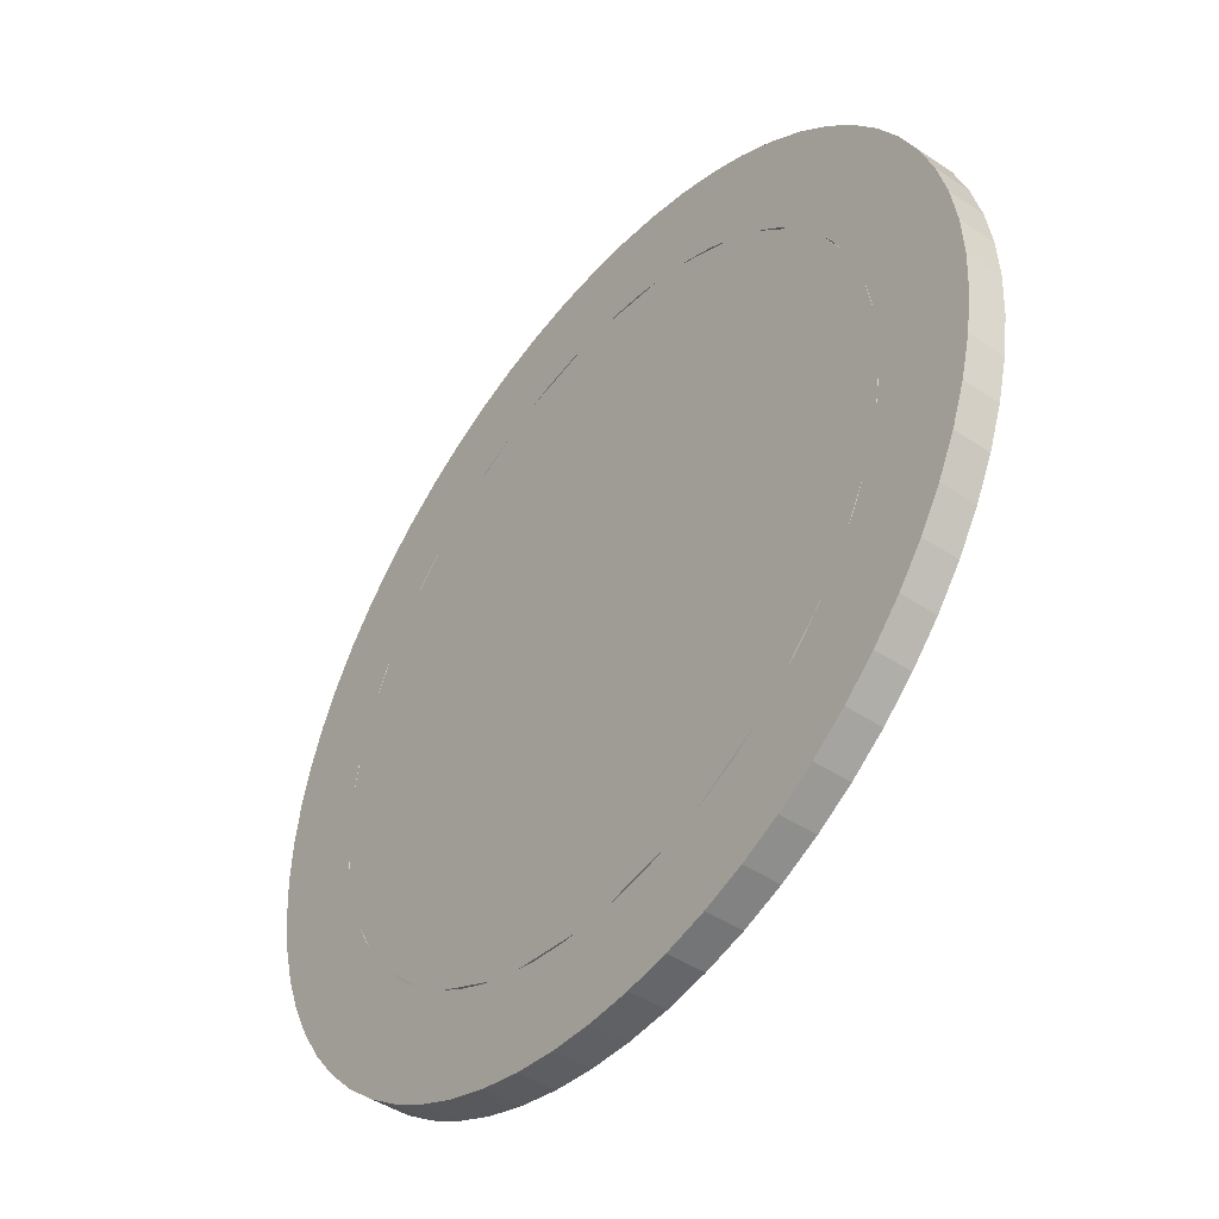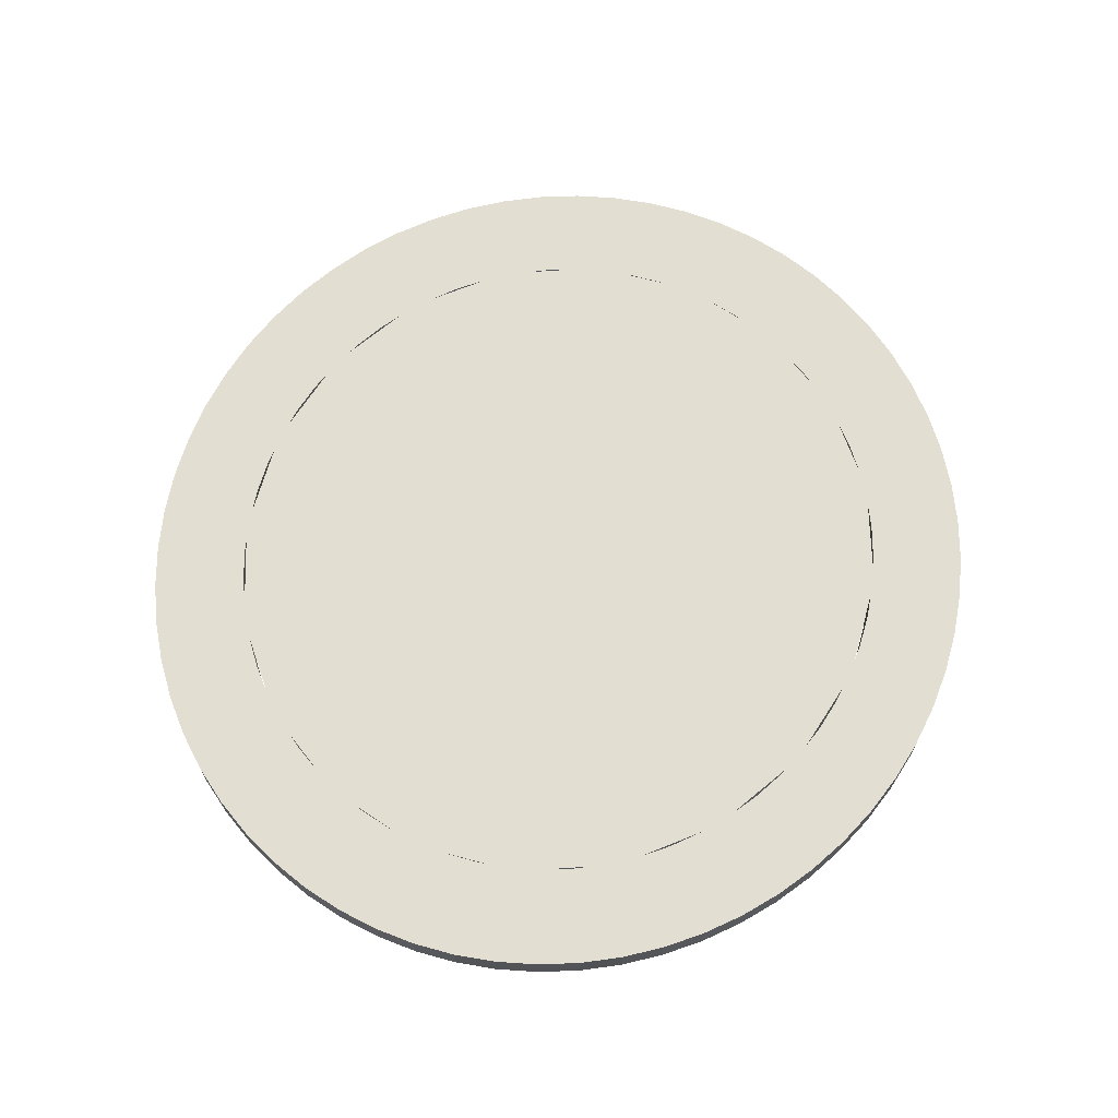
<metadata>
{"format":"obj","ext":"obj","renderer":"f3d","projection":"perspective","resolution":1024,"background":"white","views":[{"elev":-45.2,"azim":-127.6,"up":"+Y"},{"elev":67.5,"azim":-65.7,"up":"+Z"}]}
</metadata>
<code>
o obj_0
v 25.16 		3.192 		0
v 25.69 		2.121 		0
v 26.11 		1.005 		0
v 16.47 		9.343 		0
v 17.67 		9.055 		0
v 18.84 		8.656 		0
v 16.6 		6.609 		0
v 16.87 		6.543 		0
v 17.55 		6.313 		0
v 19.37 		5.434 		0
v 19.5 		5.357 		0
v 12.07 		-11.77 		1
v 20.28 		4.808 		0
v 12.07 		-11.77 		0
v 11.4 		-11.61 		0
v 11.4 		-11.61 		1
v 10.45 		-11.31 		1
v 10.45 		-11.31 		0
v 10.21 		-11.23 		0
v 10.21 		-11.23 		1
v 9.333 		-10.83 		0
v 9.333 		-10.83 		1
v 17.79 		6.231 		0
v 8.634 		-10.43 		0
v 8.634 		-10.43 		1
v 18.67 		5.834 		0
v 9.159 		-13.66 		0
v 9.159 		-13.66 		1
v 10.33 		-14.05 		0
v 10.33 		-14.05 		1
v 11.53 		-14.34 		0
v 11.53 		-14.34 		1
v 20.28 		4.805 		0
v 2.844 		-8.192 		0
v 2.313 		-7.121 		0
v 1.895 		-6.005 		0
v 1.593 		-4.856 		0
v 21 		4.182 		0
v 4.337 		-0.4776 		1
v 4.337 		-0.4776 		0
v 4.145 		-1.628 		0
v 4.145 		-1.628 		1
v 4.29 		-4.344 		0
v 4.145 		-3.372 		1
v 4.145 		-3.372 		0
v 6.112 		-8.192 		1
v 5.768 		-7.75 		1
v 8.192 		-10.14 		0
v 7.724 		-9.808 		0
v 6.389 		-8.539 		0
v 6.347 		-8.495 		0
v 6.112 		-8.192 		0
v 10.21 		6.231 		0
v 9.333 		5.834 		0
v 7.72 		-9.805 		0
v 19.96 		8.149 		0
v 21.03 		7.54 		0
v 22.02 		6.834 		0
v 7 		-9.182 		0
v 22.95 		6.038 		0
v 11.13 		6.543 		0
v 23.78 		5.16 		0
v 10.45 		6.313 		0
v 24.52 		4.209 		0
v 12.07 		6.768 		0
v 11.4 		6.609 		0
v 13.03 		6.904 		0
v 14 		6.95 		0
v 13.51 		6.927 		0
v 8.037 		-13.15 		0
v 21.61 		3.539 		0
v 6.972 		-12.54 		0
v 21.65 		3.495 		0
v 5.975 		-11.83 		0
v 22.23 		2.75 		0
v 5.055 		-11.04 		0
v 22.49 		2.341 		0
v 4.221 		-10.16 		0
v 23.14 		1.118 		0
v 3.482 		-9.209 		0
v 23.15 		1.116 		0
v 14.97 		6.904 		0
v 23.47 		0.243 		0
v 14.49 		6.927 		0
v 23.54 		0 		0
v 15.93 		6.768 		0
v 5.511 		-7.341 		1
v 5.269 		-6.955 		1
v 26.11 		1.005 		1
v 25.69 		2.121 		1
v 25.16 		3.192 		1
v 4.855 		-6.118 		1
v 4.854 		-6.116 		1
v 22.73 		1.955 		0
v 18.84 		8.656 		1
v 17.67 		9.055 		1
v 16.47 		9.343 		1
v 4.526 		-5.243 		1
v 4.337 		-4.522 		1
v 4.29 		-4.344 		1
v 20.28 		4.808 		1
v 19.5 		5.357 		1
v 19.37 		5.434 		1
v 17.55 		6.313 		1
v 16.87 		6.543 		1
v 16.6 		6.609 		1
v 1.593 		-4.856 		1
v 1.895 		-6.005 		1
v 2.313 		-7.121 		1
v 2.844 		-8.192 		1
v 17.79 		6.231 		1
v 6.347 		-8.495 		1
v 6.389 		-8.539 		1
v 7.724 		-9.808 		1
v 8.192 		-10.14 		1
v 26.41 		-0.144 		0
v 26.59 		-1.316 		0
v 18.67 		5.834 		1
v 26.65 		-2.5 		0
v 26.59 		-3.684 		0
v 26.41 		-4.856 		0
v 26.11 		-6.005 		0
v 25.69 		-7.121 		0
v 25.16 		-8.192 		0
v 7.72 		-9.805 		1
v 7 		-9.182 		1
v 20.28 		4.805 		1
v 21 		4.182 		1
v 23.66 		-0.4776 		0
v 23.85 		-1.628 		0
v 4.221 		-10.16 		1
v 23.9 		-2.5 		0
v 5.055 		-11.04 		1
v 23.85 		-3.372 		0
v 5.975 		-11.83 		1
v 23.66 		-4.522 		0
v 6.972 		-12.54 		1
v 8.037 		-13.15 		1
v 23.47 		-5.243 		0
v 23.15 		-6.116 		0
v 24.52 		4.209 		1
v 23.14 		-6.118 		0
v 23.78 		5.16 		1
v 22.49 		-7.341 		0
v 22.95 		6.038 		1
v 22.02 		6.834 		1
v 22.23 		-7.75 		0
v 21.03 		7.54 		1
v 21.89 		-8.192 		0
v 19.96 		8.149 		1
v 3.482 		-9.209 		1
v 23.71 		-0.656 		0
v 23.85 		-1.574 		0
v 23.54 		0 		1
v 23.47 		0.243 		1
v 13.51 		6.927 		1
v 23.15 		1.116 		1
v 23.14 		1.118 		1
v 22.49 		2.341 		1
v 22.23 		2.75 		1
v 21.65 		3.495 		1
v 21.61 		3.539 		1
v 23.85 		-3.426 		0
v 23.71 		-4.344 		0
v 22.73 		1.955 		1
v 22.73 		-6.955 		0
v 26.65 		-2.5 		1
v 26.59 		-1.316 		1
v 26.41 		-0.144 		1
v 21.65 		-8.495 		0
v 21.61 		-8.539 		0
v 25.16 		-8.192 		1
v 25.69 		-7.121 		1
v 26.11 		-6.005 		1
v 26.41 		-4.856 		1
v 26.59 		-3.684 		1
v 21 		-9.182 		0
v 21.89 		-8.192 		1
v 22.23 		-7.75 		1
v 22.49 		-7.341 		1
v 24.52 		-9.209 		0
v 23.14 		-6.118 		1
v 23.78 		-10.16 		0
v 23.15 		-6.116 		1
v 22.95 		-11.04 		0
v 23.47 		-5.243 		1
v 22.02 		-11.83 		0
v 21.03 		-12.54 		0
v 23.66 		-4.522 		1
v 23.85 		-3.372 		1
v 23.9 		-2.5 		1
v 23.85 		-1.628 		1
v 23.66 		-0.4776 		1
v 23.71 		-0.656 		1
v 23.85 		-1.574 		1
v 20.28 		-9.808 		0
v 19.5 		-10.36 		0
v 19.37 		-10.43 		0
v 17.55 		-11.31 		0
v 16.87 		-11.54 		0
v 16.6 		-11.61 		0
v 20.28 		-9.805 		0
v 18.67 		-10.83 		0
v 17.79 		-11.23 		0
v 23.85 		-3.426 		1
v 23.71 		-4.344 		1
v 19.96 		-13.15 		0
v 18.84 		-13.66 		0
v 17.67 		-14.05 		0
v 16.47 		-14.34 		0
v 22.73 		-6.955 		1
v 9.159 		8.656 		0
v 10.33 		9.055 		0
v 11.53 		9.343 		0
v 12.76 		9.517 		0
v 14 		9.575 		0
v 15.24 		9.517 		0
v 21.61 		-8.539 		1
v 21.65 		-8.495 		1
v 11.4 		6.609 		1
v 8.5 		5.357 		0
v 8.634 		5.434 		0
v 21 		-9.182 		1
v 21.03 		-12.54 		1
v 22.02 		-11.83 		1
v 22.95 		-11.04 		1
v 23.78 		-10.16 		1
v 24.52 		-9.209 		1
v 7.724 		4.808 		0
v 16.6 		-11.61 		1
v 16.87 		-11.54 		1
v 17.55 		-11.31 		1
v 16.47 		-14.34 		1
v 19.37 		-10.43 		1
v 17.67 		-14.05 		1
v 19.5 		-10.36 		1
v 18.84 		-13.66 		1
v 20.28 		-9.808 		1
v 19.96 		-13.15 		1
v 7 		4.182 		0
v 7.72 		4.805 		0
v 20.28 		-9.805 		1
v 14 		9.575 		1
v 12.76 		9.517 		1
v 11.53 		9.343 		1
v 10.33 		9.055 		1
v 9.159 		8.656 		1
v 18.67 		-10.83 		1
v 15.24 		9.517 		1
v 17.79 		-11.23 		1
v 3.482 		4.209 		0
v 4.221 		5.16 		0
v 5.055 		6.038 		0
v 5.975 		6.834 		0
v 6.972 		7.54 		0
v 8.037 		8.149 		0
v 14.49 		6.927 		1
v 14 		6.95 		1
v 11.13 		6.543 		1
v 10.45 		6.313 		1
v 8.634 		5.434 		1
v 8.5 		5.357 		1
v 4.526 		0.243 		0
v 4.854 		1.116 		0
v 4.855 		1.118 		0
v 5.511 		2.341 		0
v 5.768 		2.75 		0
v 6.347 		3.495 		0
v 6.389 		3.539 		0
v 9.333 		5.834 		1
v 10.21 		6.231 		1
v 5.269 		1.955 		0
v 12.07 		6.768 		1
v 13.03 		6.904 		1
v 1.895 		1.005 		0
v 2.313 		2.121 		0
v 2.844 		3.192 		0
v 14.97 		6.904 		1
v 15.93 		6.768 		1
v 4.148 		-3.426 		1
v 4.148 		-3.426 		0
v 4.148 		-1.574 		1
v 4.148 		-1.574 		0
v 14.49 		-11.93 		0
v 14 		-11.95 		0
v 13.51 		-11.93 		0
v 4.29 		-0.656 		1
v 4.29 		-0.656 		0
v 13.03 		-11.9 		0
v 7.724 		4.808 		1
v 7 		4.182 		1
v 1.593 		-0.144 		0
v 1.593 		-0.144 		1
v 7.72 		4.805 		1
v 15.93 		-11.77 		0
v 1.411 		-1.316 		0
v 1.411 		-1.316 		1
v 14.97 		-11.9 		0
v 1.35 		-2.5 		0
v 1.35 		-2.5 		1
v 1.411 		-3.684 		0
v 1.411 		-3.684 		1
v 14 		-14.57 		0
v 12.76 		-14.52 		0
v 8.037 		8.149 		1
v 6.972 		7.54 		1
v 5.975 		6.834 		1
v 5.055 		6.038 		1
v 4.221 		5.16 		1
v 15.24 		-14.52 		0
v 3.482 		4.209 		1
v 4.337 		-4.522 		0
v 4.855 		-6.118 		0
v 11.13 		-11.54 		0
v 8.5 		-10.36 		0
v 6.389 		3.539 		1
v 6.347 		3.495 		1
v 5.768 		2.75 		1
v 5.511 		2.341 		1
v 4.855 		1.118 		1
v 4.854 		1.116 		1
v 4.526 		0.243 		1
v 5.269 		1.955 		1
v 4.1 		-2.5 		0
v 2.844 		3.192 		1
v 2.313 		2.121 		1
v 1.895 		1.005 		1
v 13.51 		-11.93 		1
v 14 		-11.95 		1
v 14.49 		-11.93 		1
v 13.03 		-11.9 		1
v 5.511 		-7.341 		0
v 5.269 		-6.955 		0
v 5.768 		-7.75 		0
v 4.854 		-6.116 		0
v 4.526 		-5.243 		0
v 15.93 		-11.77 		1
v 14.97 		-11.9 		1
v 12.76 		-14.52 		1
v 14 		-14.57 		1
v 15.24 		-14.52 		1
v 8.5 		-10.36 		1
v 11.13 		-11.54 		1
v 4.1 		-2.5 		1
g group_0_2829873
f 117 119 130
f 11 10 57
f 13 11 57
f 56 57 10
f 10 26 56
f 12 14 15
f 12 15 16
f 17 18 19
f 17 19 20
f 20 19 21
f 20 21 22
f 8 7 5
f 4 5 7
f 22 21 24
f 22 24 25
f 29 30 28
f 29 28 27
f 23 9 6
f 5 6 9
f 9 8 5
f 31 32 30
f 31 30 29
f 26 23 6
f 32 31 304
f 36 37 312
f 43 312 37
f 312 336 36
f 35 36 336
f 6 56 26
f 47 151 46
f 254 255 229
f 315 24 72
f 221 229 255
f 57 58 13
f 33 13 58
f 38 33 58
f 38 58 60
f 62 71 60
f 64 75 62
f 49 48 74
f 72 74 48
f 61 63 213
f 66 61 213
f 65 66 214
f 213 214 66
f 214 215 65
f 68 69 216
f 334 52 80
f 78 80 52
f 52 51 78
f 51 50 78
f 332 334 80
f 76 78 50
f 50 59 76
f 59 55 74
f 55 49 74
f 38 60 71
f 87 151 47
f 88 110 87
f 91 158 90
f 90 155 89
f 141 159 91
f 71 62 73
f 92 110 88
f 75 64 77
f 73 62 75
f 93 109 92
f 97 106 96
f 94 77 1
f 64 1 77
f 79 94 1
f 99 108 98
f 1 2 79
f 81 79 2
f 83 81 2
f 108 99 107
f 109 98 108
f 110 92 109
f 100 107 99
f 107 280 302
f 104 96 105
f 111 95 104
f 106 97 279
f 125 135 114
f 101 127 146
f 150 95 118
f 119 120 134
f 163 134 120
f 120 121 163
f 164 163 121
f 122 136 121
f 123 139 122
f 124 142 123
f 134 132 119
f 132 130 119
f 130 153 117
f 128 162 145
f 131 133 113
f 112 131 113
f 126 135 125
f 145 146 128
f 135 126 133
f 30 17 28
f 137 115 135
f 126 113 133
f 46 131 112
f 98 109 93
f 151 87 110
f 131 46 151
f 102 101 148
f 148 150 103
f 118 103 150
f 111 118 95
f 96 104 95
f 146 148 101
f 127 128 146
f 143 145 162
f 165 91 159
f 216 217 84
f 85 83 3
f 2 3 83
f 82 217 86
f 86 4 7
f 3 89 169
f 129 85 3
f 2 90 89
f 2 89 3
f 1 91 90
f 1 90 2
f 153 152 116
f 152 129 116
f 3 116 129
f 161 160 143
f 141 91 1
f 116 117 153
f 141 143 160
f 56 6 95
f 159 141 160
f 162 161 143
f 6 5 96
f 6 96 95
f 158 91 165
f 5 4 97
f 5 97 96
f 164 121 136
f 136 122 139
f 155 90 157
f 140 123 142
f 139 123 140
f 166 124 144
f 166 142 124
f 124 181 144
f 157 90 158
f 154 89 155
f 191 167 192
f 147 144 181
f 7 106 86
f 169 195 168
f 205 206 175
f 168 192 167
f 176 205 175
f 167 190 176
f 147 181 149
f 111 104 9
f 111 9 23
f 170 149 183
f 181 183 149
f 118 111 23
f 118 23 26
f 10 103 118
f 10 118 26
f 127 101 13
f 127 13 33
f 187 188 196
f 197 196 188
f 198 197 188
f 196 202 187
f 183 185 171
f 171 170 183
f 128 127 33
f 128 33 38
f 194 169 193
f 128 38 162
f 195 169 194
f 193 89 154
f 64 141 1
f 62 143 141
f 62 141 64
f 177 171 185
f 60 145 143
f 60 143 62
f 202 177 187
f 185 187 177
f 60 58 146
f 60 146 145
f 188 207 198
f 58 57 148
f 58 148 146
f 192 168 195
f 207 208 203
f 203 198 207
f 190 167 191
f 57 56 150
f 57 150 148
f 206 189 175
f 205 176 190
f 89 193 169
f 56 95 150
f 174 175 189
f 173 174 186
f 201 200 209
f 200 199 209
f 210 201 209
f 208 209 199
f 199 204 208
f 204 203 208
f 184 173 186
f 182 173 184
f 211 172 182
f 189 186 174
f 38 71 162
f 180 172 211
f 179 228 180
f 173 182 172
f 69 67 215
f 67 65 215
f 215 216 69
f 84 68 216
f 82 84 217
f 4 86 217
f 159 77 94
f 159 94 165
f 178 228 179
f 165 94 79
f 165 79 158
f 124 123 173
f 124 173 172
f 123 122 174
f 123 174 173
f 122 121 175
f 122 175 174
f 225 226 223
f 223 242 225
f 121 120 176
f 121 176 175
f 120 119 167
f 120 167 176
f 241 240 254
f 229 241 254
f 228 178 227
f 178 219 227
f 219 218 227
f 172 180 228
f 226 227 218
f 218 223 226
f 232 231 235
f 239 248 237
f 250 232 237
f 235 237 232
f 224 234 239
f 230 337 233
f 341 233 337
f 224 225 238
f 236 224 238
f 242 238 225
f 234 224 236
f 248 239 234
f 247 260 246
f 246 220 245
f 245 273 244
f 244 156 243
f 243 257 249
f 250 237 248
f 233 235 230
f 231 230 235
f 54 222 256
f 256 212 54
f 53 54 212
f 63 53 212
f 212 213 63
f 255 256 222
f 222 221 255
f 253 254 240
f 240 269 253
f 252 253 269
f 117 168 167
f 117 167 119
f 116 169 168
f 116 168 117
f 169 116 3
f 261 306 262
f 270 305 261
f 271 247 270
f 264 263 276
f 275 276 263
f 260 247 271
f 259 246 260
f 276 277 265
f 265 264 276
f 193 129 152
f 193 152 194
f 272 265 277
f 273 245 220
f 194 152 153
f 194 153 195
f 195 153 130
f 195 130 192
f 156 244 274
f 258 243 156
f 220 246 259
f 268 267 252
f 251 252 267
f 269 268 252
f 267 266 251
f 277 251 266
f 266 272 277
f 257 243 258
f 279 249 278
f 278 249 257
f 43 281 100
f 280 100 281
f 45 44 280
f 45 280 281
f 105 96 106
f 249 279 97
f 103 102 148
f 282 42 41
f 282 41 283
f 287 282 283
f 287 283 288
f 40 39 287
f 40 287 288
f 303 304 286
f 275 292 293
f 210 295 201
f 292 296 297
f 292 297 293
f 210 310 295
f 296 299 300
f 296 300 297
f 300 299 301
f 300 301 302
f 301 37 302
f 303 286 285
f 303 285 284
f 298 310 284
f 295 310 298
f 303 284 310
f 308 291 307
f 294 290 307
f 309 316 308
f 311 318 309
f 294 307 291
f 306 307 290
f 262 306 290
f 306 261 305
f 247 305 270
f 274 244 273
f 270 261 222
f 270 222 54
f 14 289 304
f 289 286 304
f 271 270 54
f 271 54 53
f 304 31 14
f 322 327 39
f 31 29 15
f 15 14 31
f 63 260 271
f 63 271 53
f 321 326 322
f 29 27 18
f 18 314 29
f 314 15 29
f 273 220 66
f 273 66 65
f 323 325 320
f 320 326 321
f 274 273 65
f 274 65 67
f 318 311 319
f 311 325 319
f 48 315 72
f 24 21 70
f 27 70 21
f 70 72 24
f 21 19 27
f 19 18 27
f 69 156 274
f 69 274 67
f 317 309 318
f 278 257 84
f 278 84 82
f 279 278 82
f 279 82 86
f 316 309 317
f 291 308 316
f 323 319 325
f 326 320 325
f 293 39 327
f 106 279 86
f 37 301 281
f 37 281 43
f 212 256 247
f 301 299 45
f 45 281 301
f 324 45 299
f 269 240 291
f 294 291 240
f 294 240 241
f 331 339 328
f 329 328 340
f 229 290 294
f 229 294 241
f 288 283 292
f 299 296 41
f 275 40 292
f 41 324 299
f 263 40 275
f 288 292 40
f 296 292 283
f 41 296 283
f 305 247 256
f 88 87 332
f 88 332 333
f 256 255 306
f 256 306 305
f 255 254 307
f 255 307 306
f 313 92 88
f 313 88 333
f 254 253 308
f 254 308 307
f 100 99 312
f 100 312 43
f 253 252 309
f 253 309 308
f 74 76 59
f 252 251 311
f 252 311 309
f 333 332 34
f 80 34 332
f 37 107 302
f 313 333 34
f 37 36 108
f 37 108 107
f 336 335 35
f 335 313 35
f 34 35 313
f 36 35 109
f 36 109 108
f 35 34 110
f 35 110 109
f 323 320 265
f 323 265 272
f 190 134 163
f 190 163 205
f 266 319 323
f 266 323 272
f 114 49 55
f 114 55 125
f 205 163 164
f 205 164 206
f 125 55 59
f 125 59 126
f 291 316 269
f 50 113 126
f 50 126 59
f 206 164 136
f 206 136 189
f 251 277 325
f 251 325 311
f 34 80 151
f 34 151 110
f 182 142 166
f 182 166 211
f 277 276 326
f 277 326 325
f 80 78 131
f 80 131 151
f 276 275 327
f 276 327 326
f 211 166 144
f 211 144 180
f 78 76 133
f 78 133 131
f 181 124 172
f 293 327 275
f 74 135 133
f 74 133 76
f 72 137 135
f 72 135 74
f 218 171 177
f 218 177 223
f 70 138 137
f 70 137 72
f 328 286 289
f 328 289 331
f 70 27 138
f 28 138 27
f 338 330 341
f 337 338 341
f 201 295 337
f 337 295 298
f 337 298 338
f 338 298 284
f 338 284 330
f 340 341 330
f 330 329 340
f 339 12 32
f 340 328 339
f 310 341 340
f 310 340 303
f 341 310 210
f 32 304 339
f 303 340 339
f 303 339 304
f 16 32 12
f 343 30 16
f 17 30 343
f 20 28 17
f 12 339 331
f 22 28 20
f 342 137 25
f 25 138 22
f 12 331 14
f 289 14 331
f 32 16 30
f 114 135 115
f 342 115 137
f 137 138 25
f 28 22 138
f 100 280 107
f 44 302 280
f 344 300 44
f 42 300 344
f 282 297 42
f 302 44 300
f 287 293 282
f 39 293 287
f 327 322 326
f 297 282 293
f 300 42 297
f 187 225 224
f 187 224 188
f 185 226 225
f 185 225 187
f 183 227 226
f 183 226 185
f 181 228 227
f 181 227 183
f 172 228 181
f 242 223 202
f 177 202 223
f 242 202 196
f 242 196 238
f 234 198 203
f 234 203 248
f 248 203 204
f 248 204 250
f 250 204 199
f 250 199 232
f 230 201 337
f 210 233 341
f 209 235 233
f 209 233 210
f 208 237 235
f 208 235 209
f 207 239 237
f 207 237 208
f 224 239 207
f 224 207 188
f 249 97 217
f 4 217 97
f 217 216 243
f 217 243 249
f 216 215 244
f 216 244 243
f 215 214 245
f 215 245 244
f 214 213 246
f 214 246 245
f 213 212 247
f 213 247 246
g group_0_15277357
f 10 284 9
f 9 284 8
f 11 284 10
f 13 284 11
f 39 40 41
f 39 41 42
f 50 69 49
f 52 69 51
f 50 51 69
f 75 284 73
f 73 284 71
f 77 284 75
f 79 284 77
f 81 284 79
f 83 284 81
f 103 178 102
f 104 178 103
f 105 178 104
f 106 178 105
f 257 178 106
f 101 102 178
f 46 112 113
f 114 115 113
f 46 113 115
f 130 132 129
f 132 134 129
f 134 136 129
f 85 129 136
f 85 136 139
f 85 139 140
f 85 140 142
f 85 142 144
f 85 144 147
f 149 170 85
f 171 196 85
f 147 149 85
f 157 178 155
f 158 178 157
f 159 178 158
f 160 178 159
f 161 178 160
f 162 178 161
f 154 155 178
f 103 10 9
f 103 9 104
f 106 7 257
f 171 85 170
f 196 197 85
f 186 189 180
f 182 186 180
f 184 186 182
f 189 190 180
f 179 180 190
f 178 179 190
f 178 190 191
f 178 191 192
f 178 192 193
f 154 178 193
f 198 85 197
f 199 200 85
f 200 201 85
f 201 284 85
f 198 199 85
f 158 79 77
f 158 77 159
f 13 101 71
f 162 71 101
f 178 316 219
f 156 69 66
f 156 66 220
f 63 61 40
f 66 40 61
f 69 40 66
f 71 284 13
f 8 284 7
f 7 284 84
f 68 84 285
f 222 269 221
f 234 319 232
f 232 319 231
f 236 319 234
f 238 319 236
f 218 319 238
f 219 316 218
f 220 178 156
f 258 156 178
f 259 178 220
f 260 178 259
f 261 178 260
f 262 178 261
f 290 178 262
f 257 258 178
f 162 101 178
f 265 266 63
f 266 267 63
f 267 268 63
f 268 269 63
f 222 63 269
f 229 221 269
f 264 265 63
f 40 263 63
f 180 144 142
f 180 142 182
f 189 136 134
f 189 134 190
f 192 130 129
f 192 129 193
f 44 45 99
f 285 286 69
f 69 68 285
f 83 85 284
f 15 69 286
f 285 84 284
f 317 218 316
f 99 45 312
f 24 315 69
f 18 24 69
f 315 48 69
f 48 49 69
f 314 18 69
f 15 314 69
f 260 63 222
f 260 222 261
f 319 218 318
f 318 218 317
f 320 230 319
f 321 230 320
f 322 230 321
f 39 230 322
f 324 69 45
f 41 69 324
f 40 69 41
f 263 264 63
f 52 334 69
f 290 316 178
f 115 342 39
f 290 229 316
f 329 39 328
f 329 330 39
f 330 230 39
f 231 319 230
f 92 313 332
f 92 332 87
f 332 313 69
f 313 335 69
f 336 69 335
f 334 332 69
f 312 69 336
f 45 69 312
f 316 229 269
f 319 266 265
f 319 265 320
f 49 114 113
f 49 113 50
f 218 196 171
f 201 230 284
f 330 284 230
f 286 328 15
f 25 39 342
f 17 39 25
f 343 39 17
f 328 39 16
f 343 16 39
f 18 17 25
f 18 25 24
f 15 328 16
f 344 115 42
f 44 115 344
f 99 115 44
f 39 42 115
f 93 115 98
f 92 115 93
f 87 115 92
f 47 115 87
f 46 115 47
f 99 98 115
f 232 199 198
f 232 198 234
f 238 196 218
f 7 84 257

</code>
